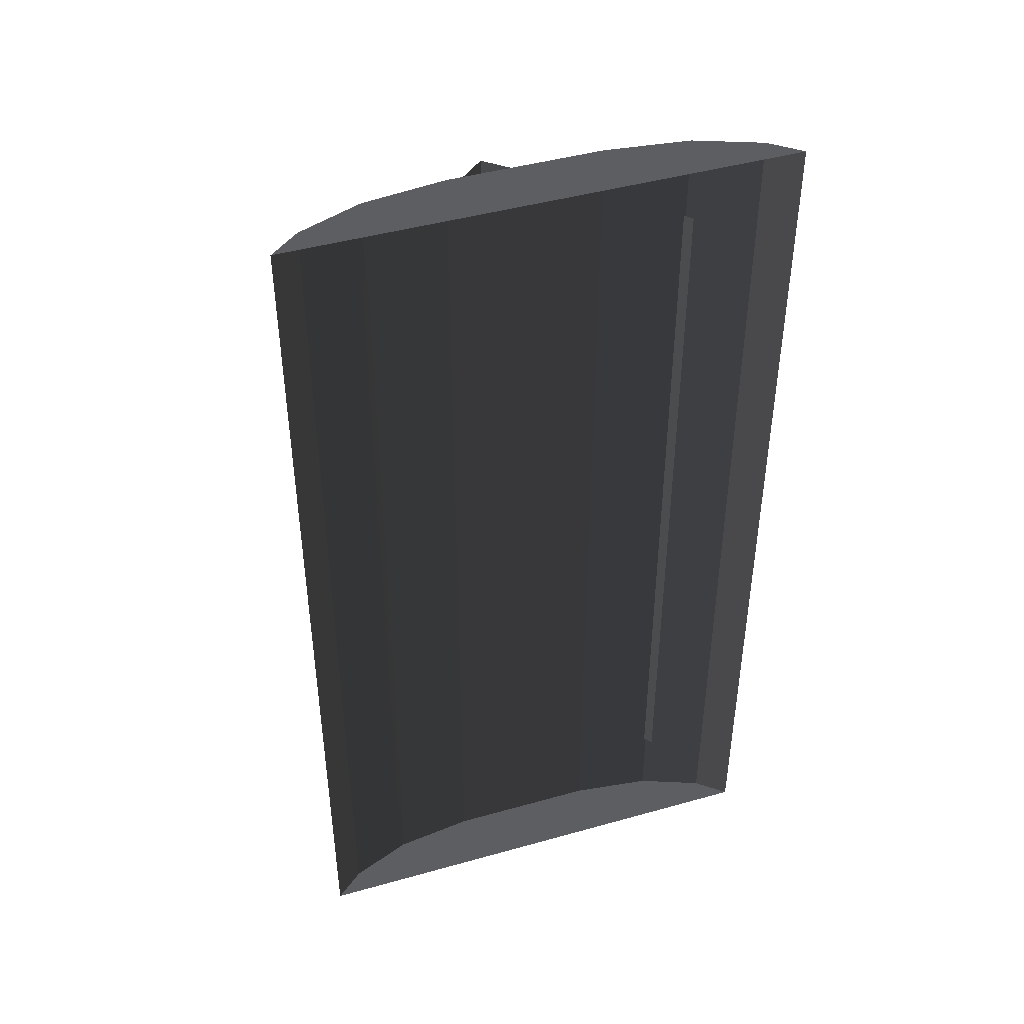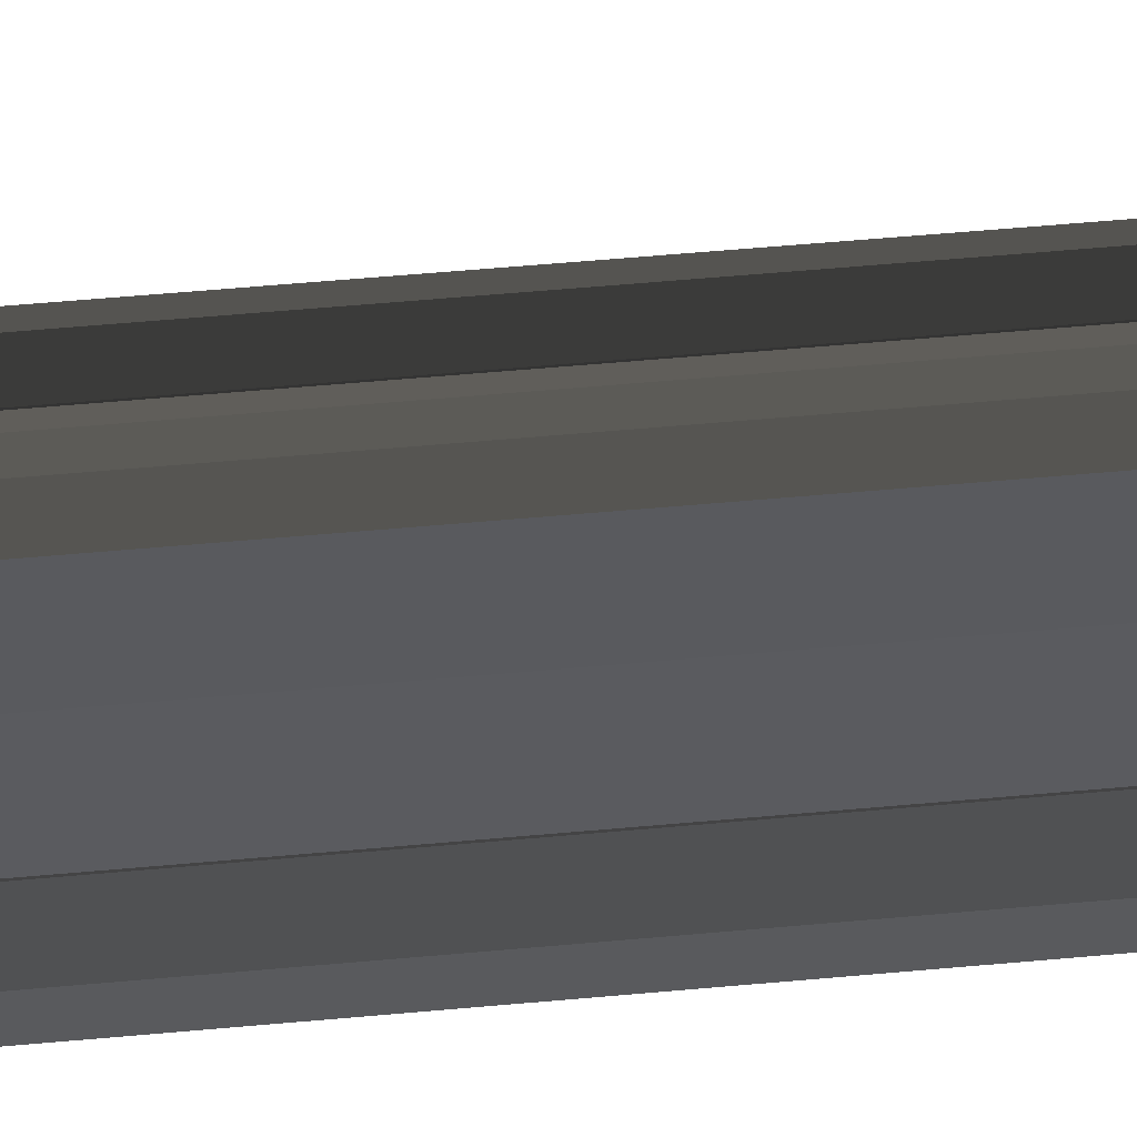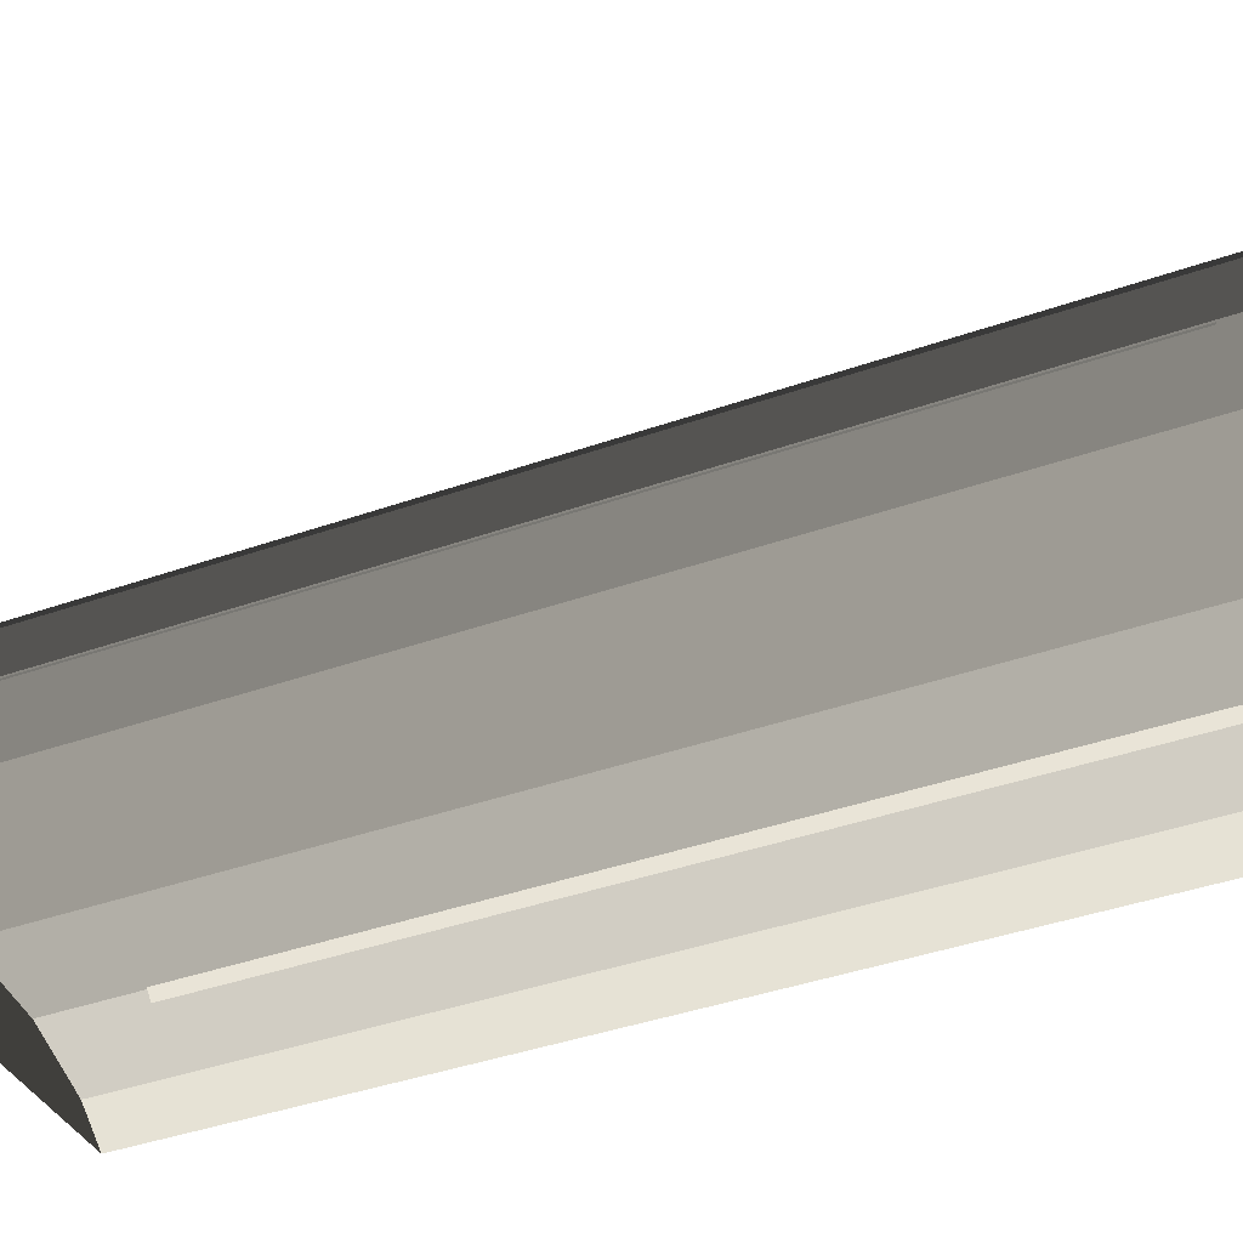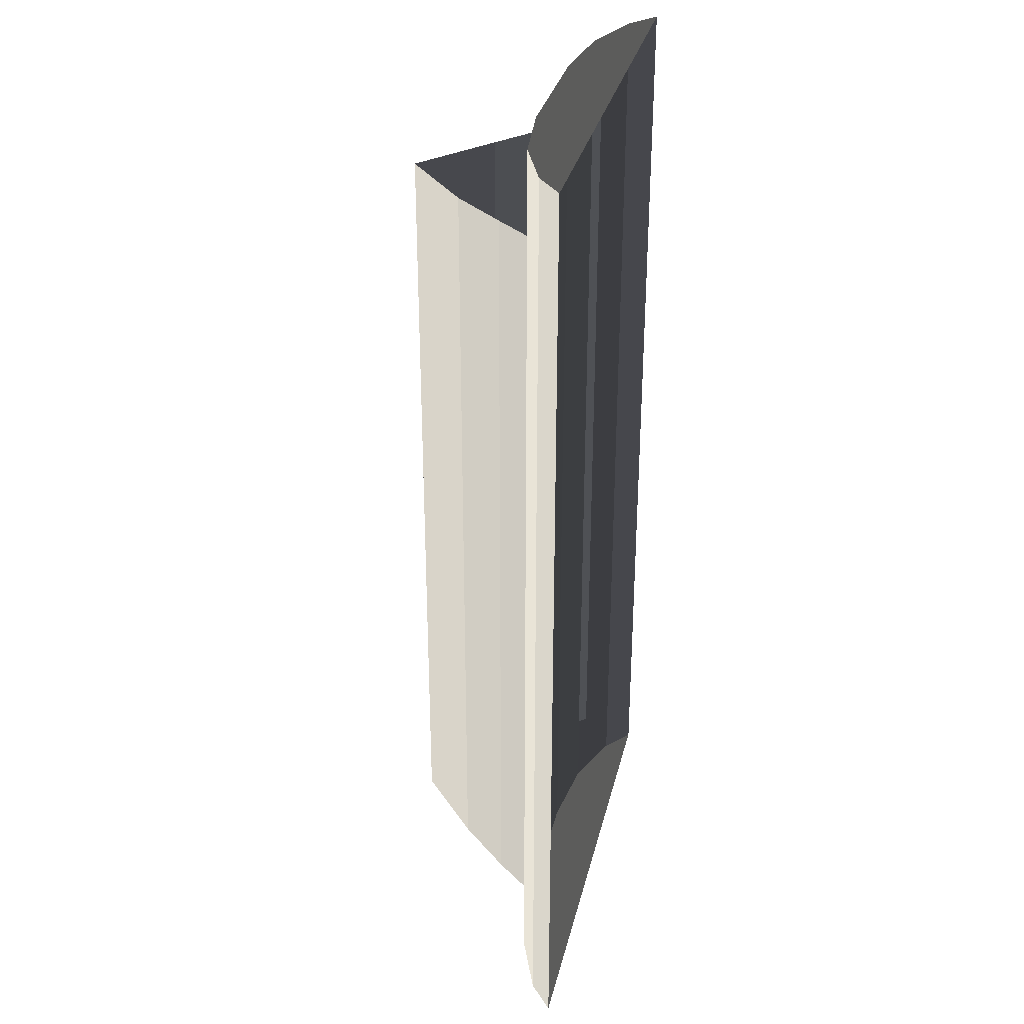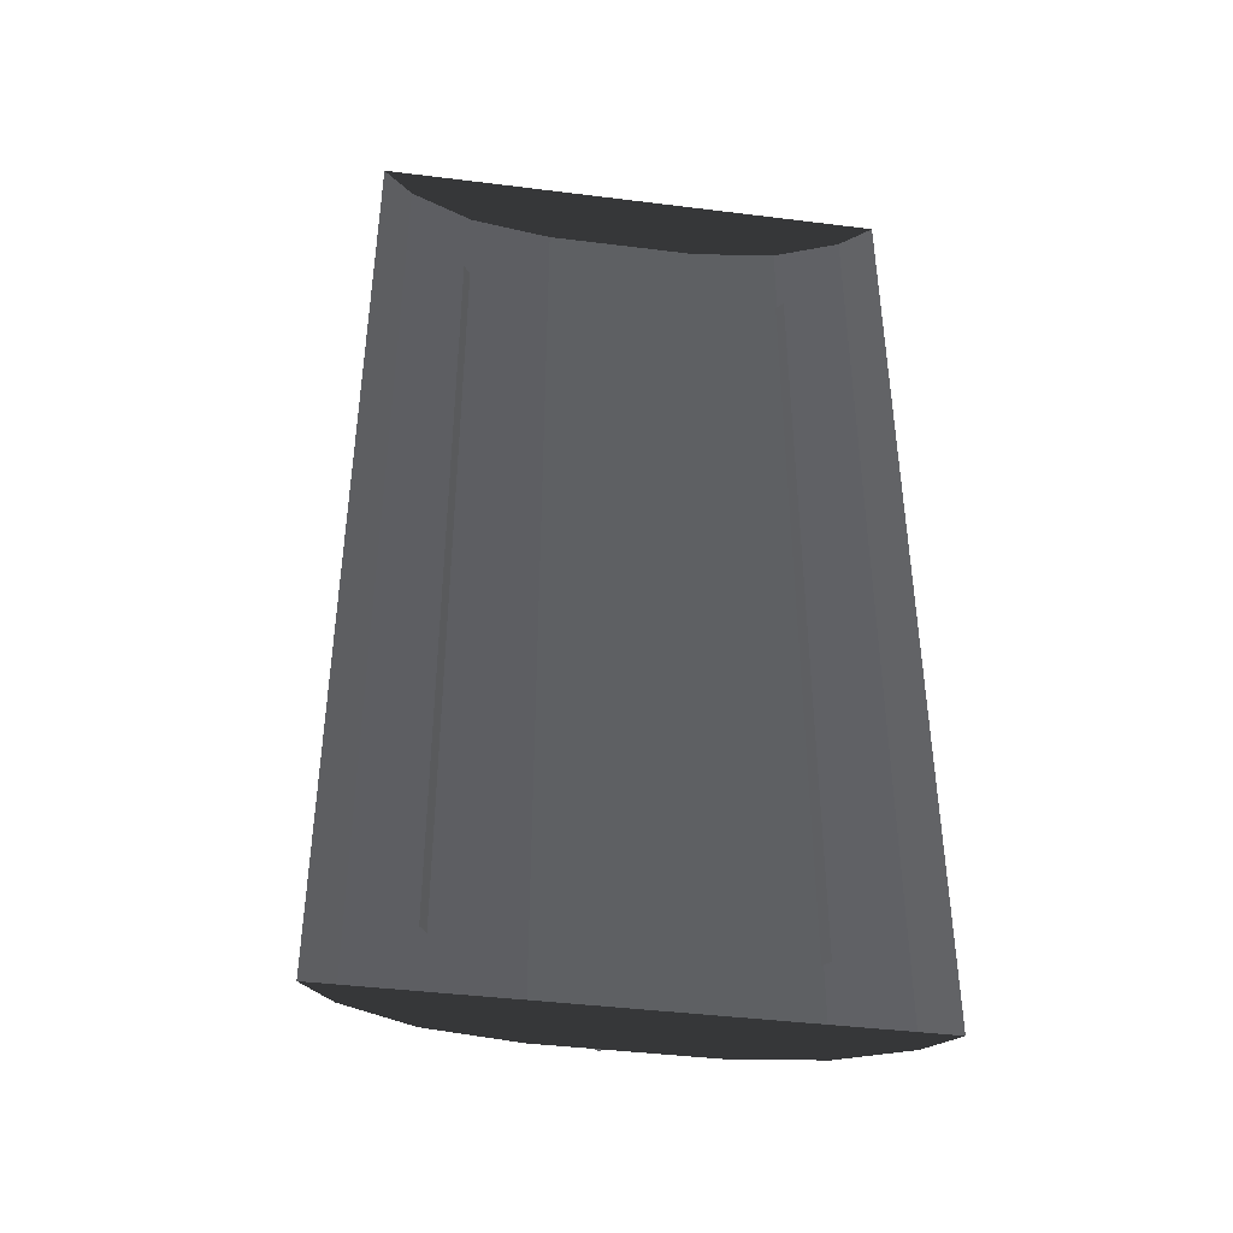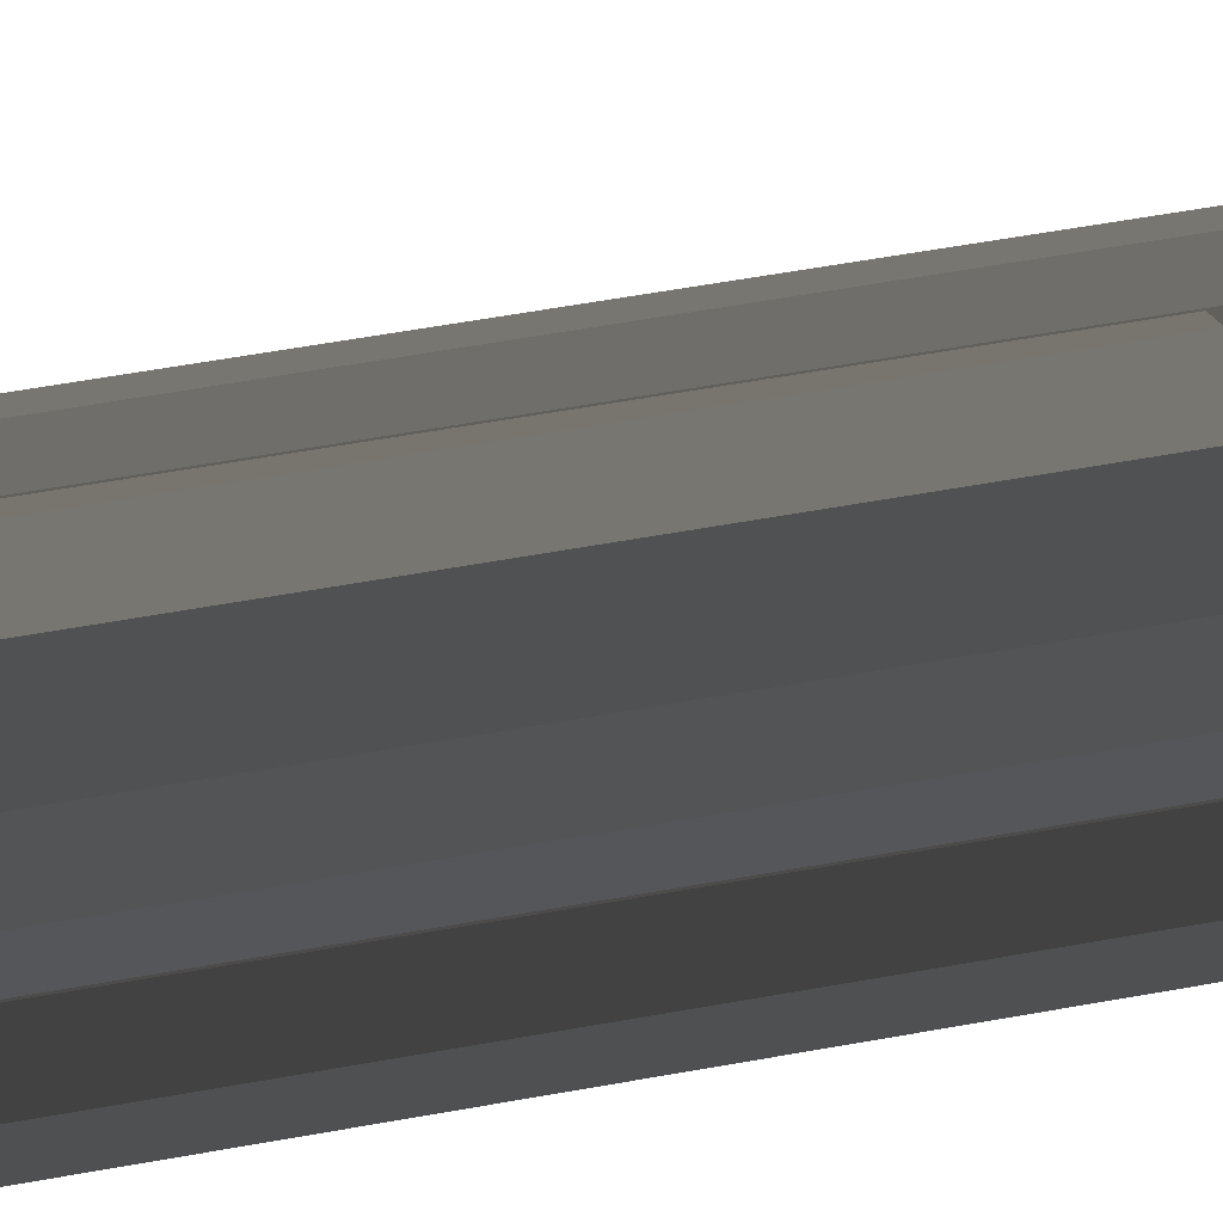
<metadata>
{"format":"obj","ext":"obj","renderer":"f3d","projection":"perspective","resolution":1024,"background":"white","views":[{"elev":44.8,"azim":161.9,"up":"+Y"},{"elev":71.3,"azim":-94.8,"up":"+Z"},{"elev":-38.1,"azim":-65.5,"up":"+Z"},{"elev":31.6,"azim":103.1,"up":"+Y"},{"elev":-42.2,"azim":171.5,"up":"+Y"},{"elev":67.5,"azim":80.2,"up":"+Z"}]}
</metadata>
<code>
v 4.389e-06 -26.04 -4.248
v 4.389e-06 -26.04 -2.94
v 8.353 -26.04 -2.94
v 11.72 -26.04 -4.248
v 4.389e-06 -26.04 -5.532
v 13.29 -26.04 -5.532
v 4.389e-06 -26.04 -2.394
v 4.009 -26.04 -2.394
v 8.353 -26.04 -2.94
v 2.396e-05 25.06 -5.532
v 2.396e-05 25.06 -4.248
v -11.72 25.06 -4.248
v -13.29 25.06 -5.532
v 2.396e-05 25.06 -2.94
v -8.353 25.06 -2.94
v -11.72 25.06 -4.248
v 2.396e-05 25.06 -2.394
v -4.009 25.06 -2.394
v -8.353 25.06 -2.94
v 13.29 -26.04 -5.532
v 11.72 -26.04 -4.248
v 11.72 25.06 -4.248
v 13.29 25.06 -5.532
v -13.29 25.06 -5.532
v -11.72 25.06 -4.248
v -11.72 -26.04 -4.248
v -13.29 -26.04 -5.532
v 8.353 -26.04 -2.94
v 4.009 -26.04 -2.394
v 4.009 25.06 -2.394
v 8.353 25.06 -2.94
v 11.72 -26.04 -4.248
v 8.353 -26.04 -2.94
v 8.353 25.06 -2.94
v 11.72 25.06 -4.248
v -11.72 25.06 -4.248
v -8.353 25.06 -2.94
v -8.353 -26.04 -2.94
v -11.72 -26.04 -4.248
v 4.389e-06 -26.04 -2.394
v -4.009 -26.04 -2.394
v -4.009 25.06 -2.394
v 2.396e-05 25.06 -2.394
v -8.353 25.06 -2.94
v -4.009 25.06 -2.394
v -4.009 -26.04 -2.394
v -8.353 -26.04 -2.94
v 8.353 25.06 -2.94
v 4.009 25.06 -2.394
v 2.396e-05 25.06 -2.394
v 2.396e-05 25.06 -2.94
v 11.72 25.06 -4.248
v 8.353 25.06 -2.94
v 2.396e-05 25.06 -4.248
v 13.29 25.06 -5.532
v 11.72 25.06 -4.248
v 2.396e-05 25.06 -5.532
v -8.353 -26.04 -2.94
v -4.009 -26.04 -2.394
v 4.389e-06 -26.04 -2.394
v 4.389e-06 -26.04 -2.94
v -11.72 -26.04 -4.248
v -8.353 -26.04 -2.94
v 4.389e-06 -26.04 -4.248
v -13.29 -26.04 -5.532
v -11.72 -26.04 -4.248
v 4.389e-06 -26.04 -5.532
v 4.009 -26.04 -2.394
v 4.389e-06 -26.04 -2.394
v 2.396e-05 25.06 -2.394
v 4.009 25.06 -2.394
v 4.009 -21.5 1.635
v 1.154e-05 -21.5 5.04
v 1.667e-05 20.44 5.04
v 4.009 20.44 1.635
v 1.154e-05 -21.5 5.04
v -4.009 -21.5 1.635
v -4.009 20.44 1.635
v 1.667e-05 20.44 5.04
v -4.009 -21.5 1.635
v -6.724 -21.5 -1.14
v -6.724 20.59 -1.14
v -4.009 20.44 1.635
v 4.009 20.44 1.635
v 6.725 20.59 -1.14
v 6.724 -21.5 -1.14
v 4.009 -21.5 1.635
v 6.725 20.59 -1.14
v 8.612 20.59 -3.344
v 8.612 -21.5 -3.344
v 6.724 -21.5 -1.14
v -6.724 -21.5 -1.14
v -8.612 -21.5 -3.344
v -8.612 20.59 -3.344
v -6.724 20.59 -1.14
g Building_t8.022_33829_211
f 1 3 2
f 1 4 3
f 5 4 1
f 5 6 4
f 2 8 7
f 2 9 8
f 10 12 11
f 10 13 12
f 11 15 14
f 11 16 15
f 14 18 17
f 14 19 18
f 20 22 21
f 20 23 22
f 24 26 25
f 24 27 26
f 28 30 29
f 28 31 30
f 32 34 33
f 32 35 34
f 36 38 37
f 36 39 38
f 40 42 41
f 40 43 42
f 44 46 45
f 44 47 46
f 48 50 49
f 48 51 50
f 52 51 53
f 52 54 51
f 55 54 56
f 55 57 54
f 58 60 59
f 58 61 60
f 62 61 63
f 62 64 61
f 65 64 66
f 65 67 64
f 68 70 69
f 68 71 70
f 72 74 73
f 72 75 74
f 76 78 77
f 76 79 78
f 80 82 81
f 80 83 82
f 84 86 85
f 84 87 86
f 88 90 89
f 88 91 90
f 92 94 93
f 92 95 94

</code>
